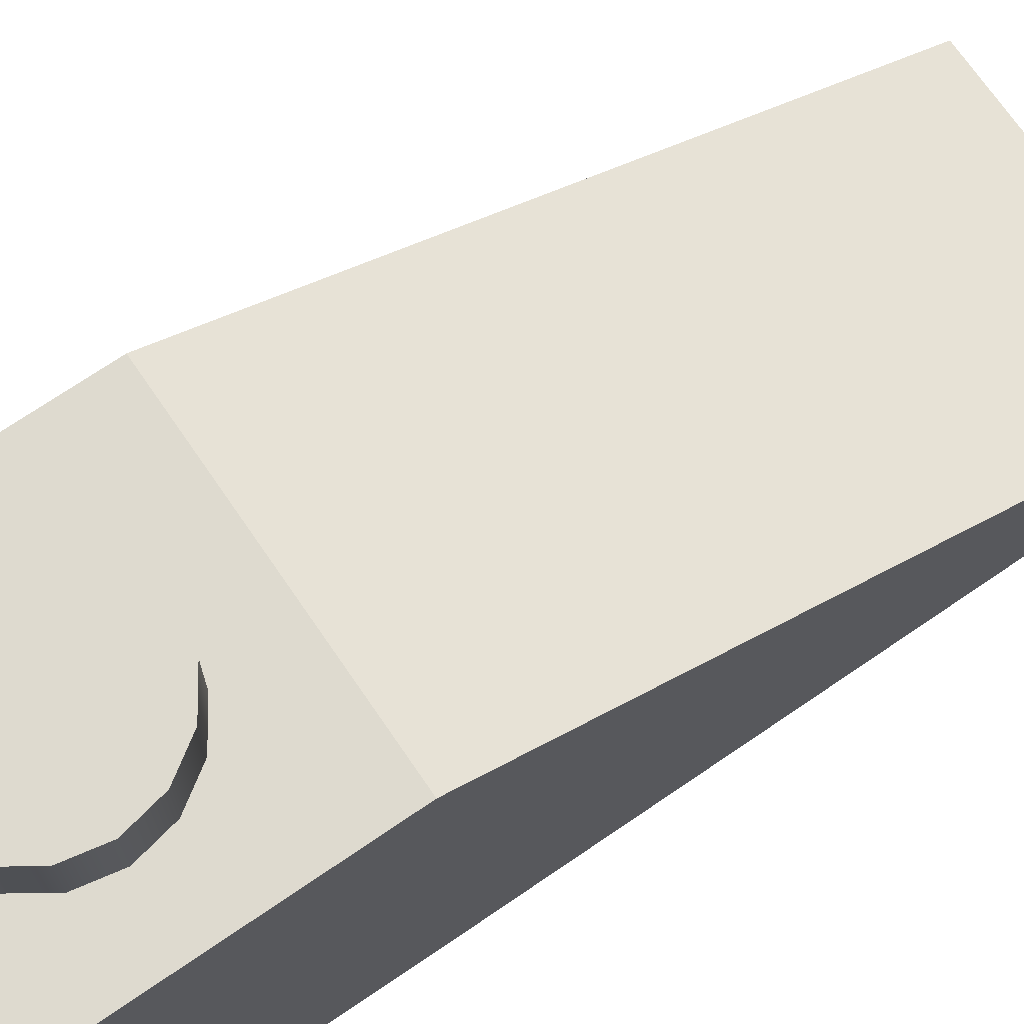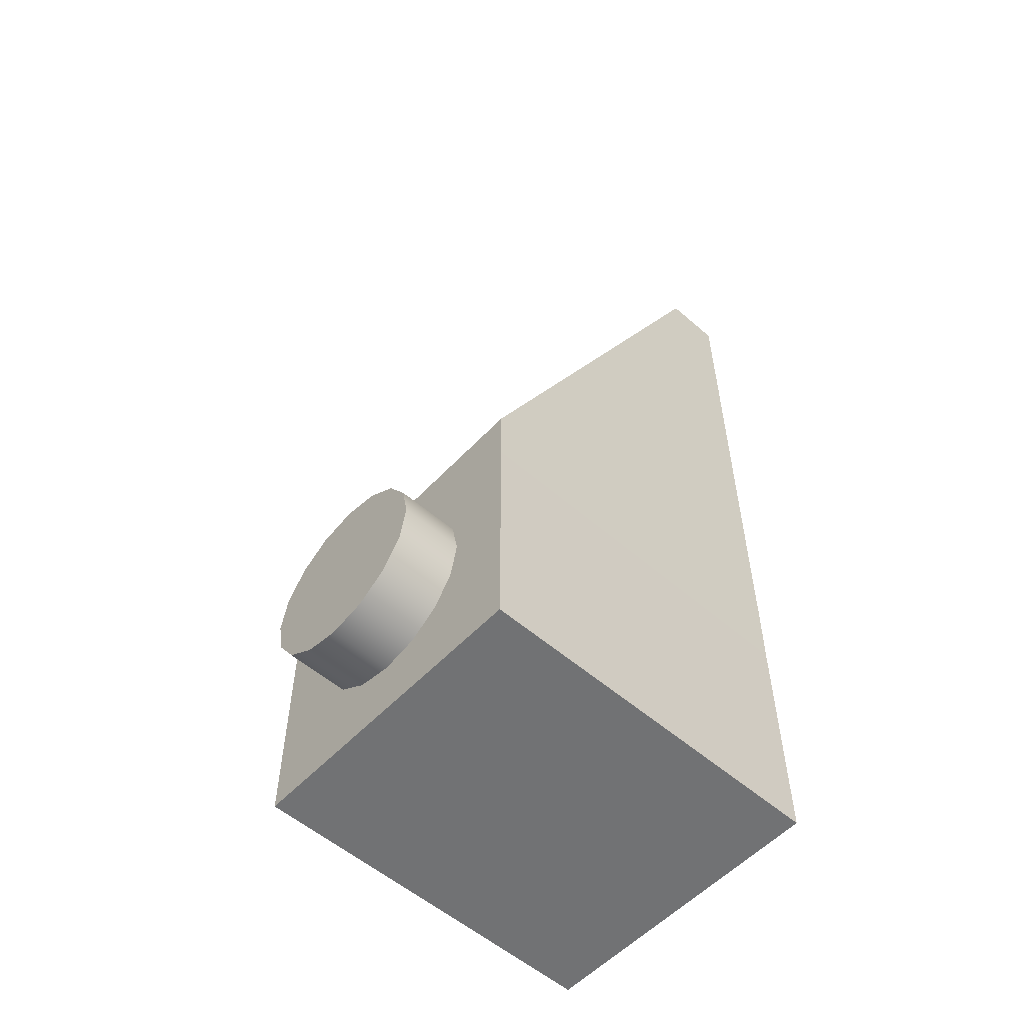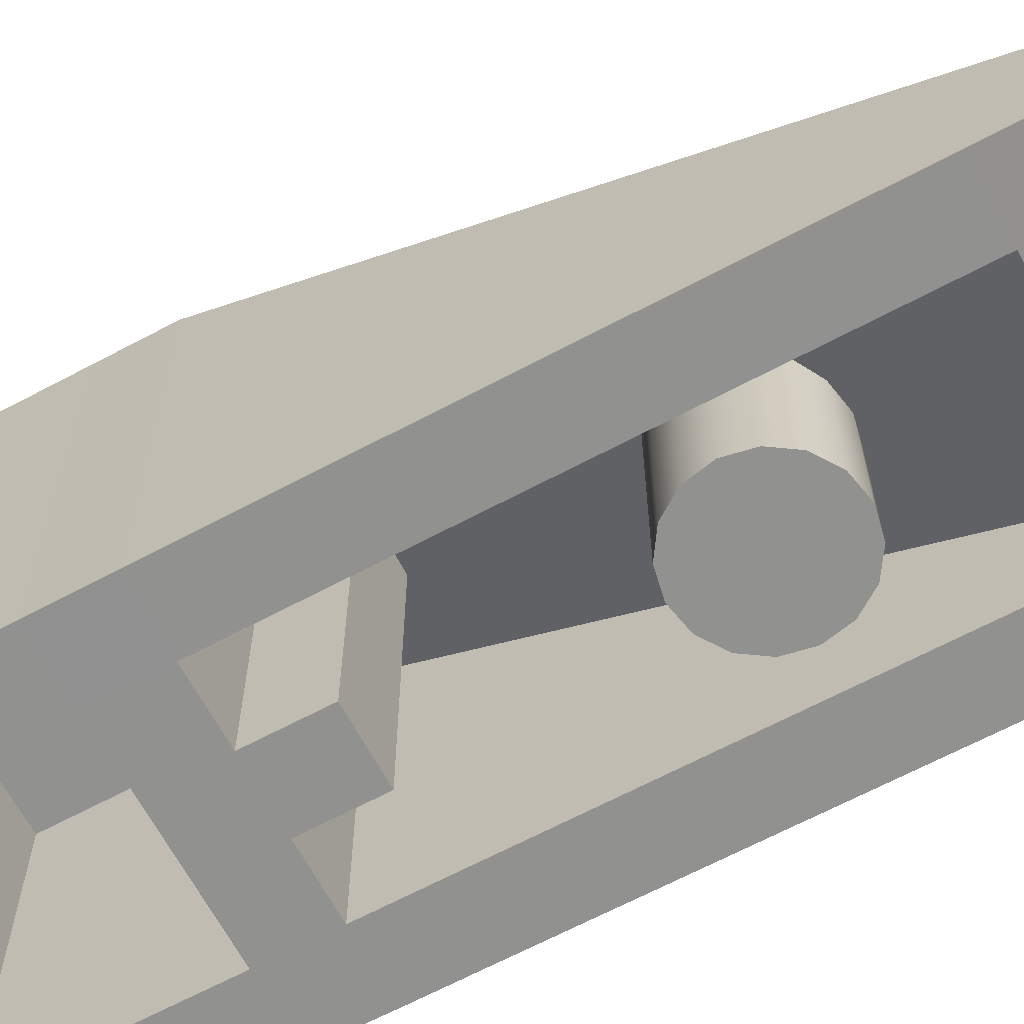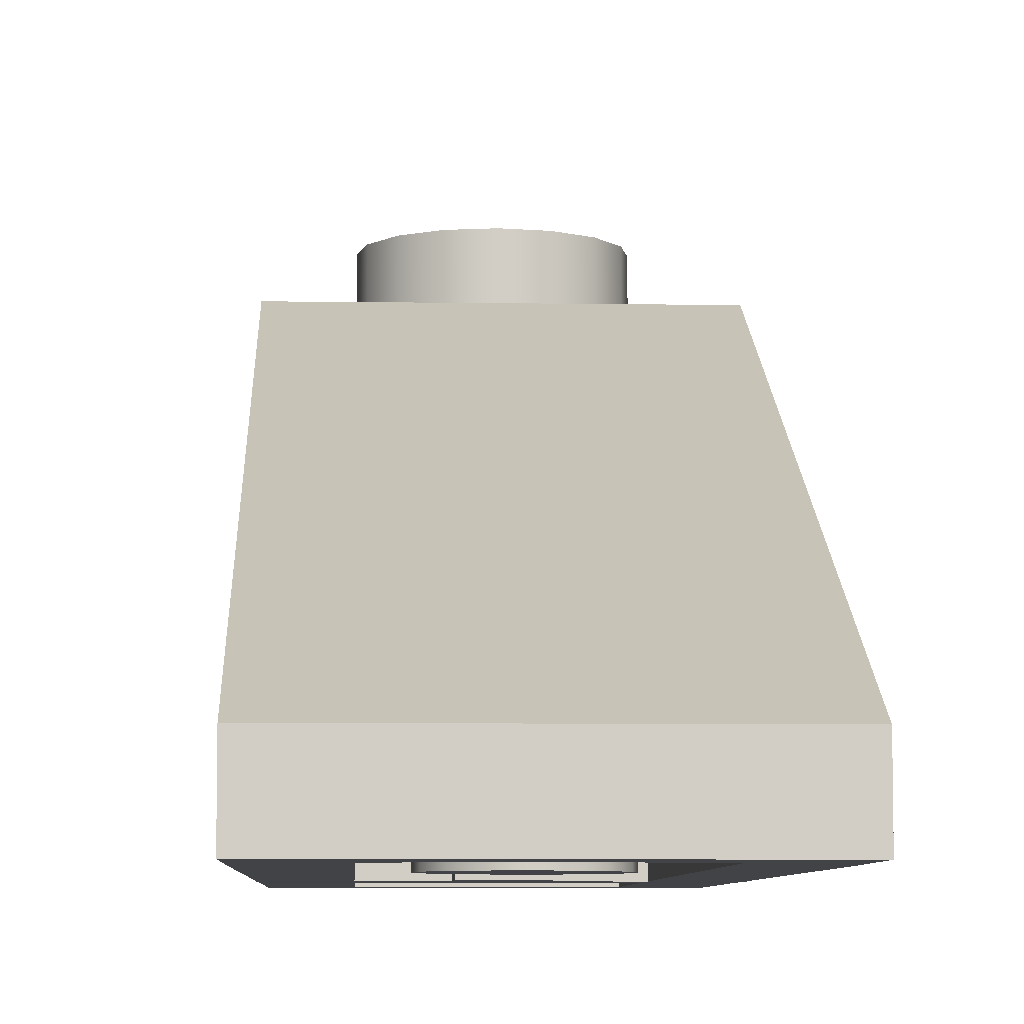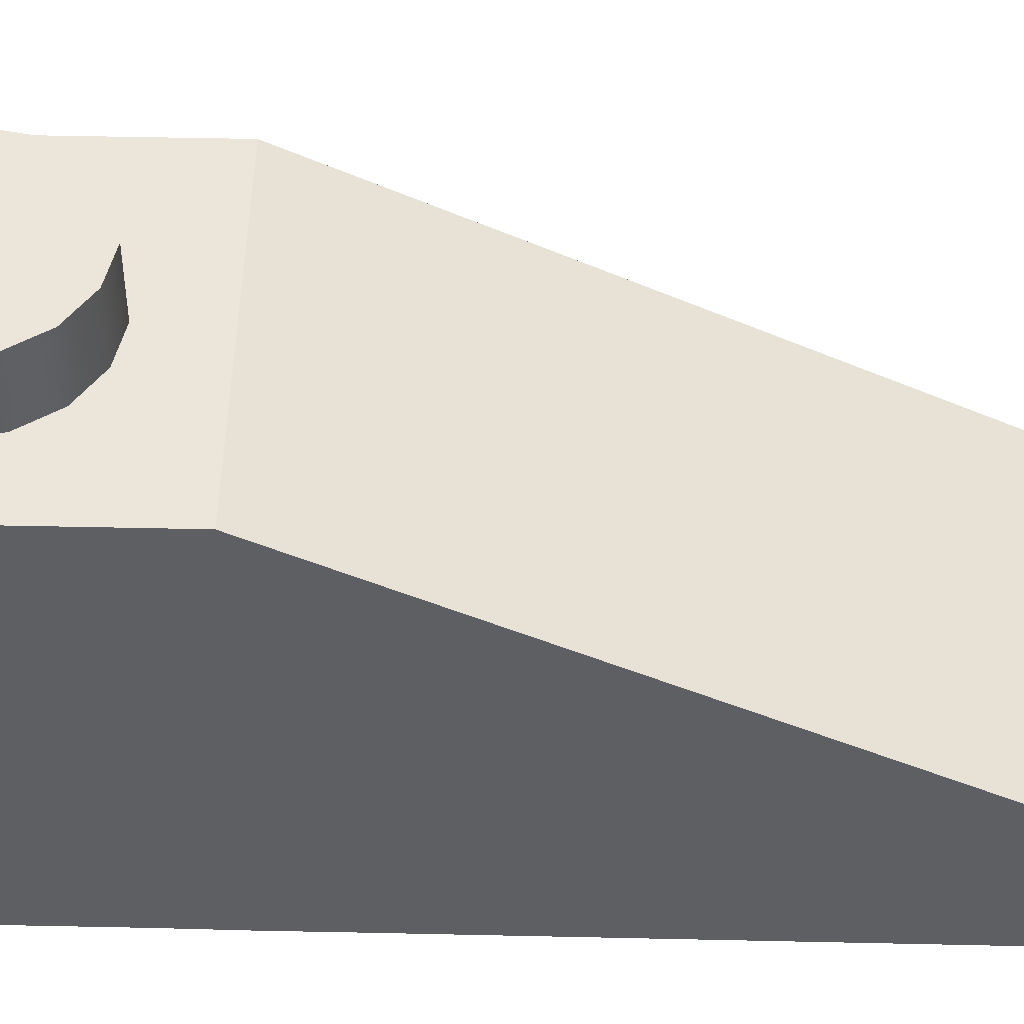
<metadata>
{"format":"obj","ext":"obj","renderer":"f3d","projection":"perspective","resolution":1024,"background":"white","views":[{"elev":71.0,"azim":-124.4,"up":"+Y"},{"elev":-55.5,"azim":-132.3,"up":"+Z"},{"elev":-65.9,"azim":-61.8,"up":"+Y"},{"elev":-7.0,"azim":-2.5,"up":"+Y"},{"elev":48.2,"azim":-88.6,"up":"+Y"}]}
</metadata>
<code>
g default
v 0 1.12 0.2419
v 0.09257 1.12 0.2235
v 0 1.12 0
v 0.171 1.12 0.171
v 0.2235 1.12 0.09257
v 0.2419 1.12 0
v 0.2235 1.12 -0.09257
v 0.171 1.12 -0.171
v 0.09257 1.12 -0.2235
v 0 1.12 -0.2419
v -0.09257 1.12 -0.2235
v -0.171 1.12 -0.171
v -0.2235 1.12 -0.09257
v -0.2419 1.12 0
v -0.2235 1.12 0.09257
v -0.171 1.12 0.171
v -0.09257 1.12 0.2235
v -0.09257 0.9308 0.2235
v 0 0.9308 0.2419
v -0.171 0.9308 0.171
v -0.2235 0.9308 0.09257
v -0.2419 0.9308 0
v -0.2235 0.9308 -0.09257
v -0.171 0.9308 -0.171
v -0.09257 0.9308 -0.2235
v 0 0.9308 -0.2419
v 0.09257 0.9308 -0.2235
v 0.171 0.9308 -0.171
v 0.2235 0.9308 -0.09257
v 0.2419 0.9308 0
v 0.2235 0.9308 0.09257
v 0.171 0.9308 0.171
v 0.09257 0.9308 0.2235
v -0.16 0.4533 1.2
v -0.16 -0.000675 1.2
v -0.1478 0.4227 1.261
v -0.1478 -0.000675 1.261
v -0.1478 0.4839 1.139
v -0.1478 -0.000675 1.139
v -0.1131 0.5098 1.087
v -0.1131 0.3967 1.313
v -0.1131 -0.000674 1.087
v -0.1131 -0.000675 1.313
v -0.06123 0.5272 1.052
v -0.06123 0.3794 1.348
v -0.06123 -0.000674 1.052
v -0.06123 -0.000675 1.348
v 0 0.5333 1.04
v 0 0.3733 1.36
v 0 -0.000674 1.04
v 0 -0.000676 1.36
v 0.06123 0.5272 1.052
v 0.06123 0.3794 1.348
v 0.06123 -0.000674 1.052
v 0.06123 -0.000675 1.348
v 0.1131 0.5098 1.087
v 0.1131 0.3967 1.313
v 0.1131 -0.000674 1.087
v 0.1131 -0.000675 1.313
v 0.1478 0.4839 1.139
v 0.1478 0.4227 1.261
v 0.1478 -0.000675 1.139
v 0.1478 -0.000675 1.261
v 0.16 0.4533 1.2
v 0.16 -0.000675 1.2
v 0 -0.000675 1.2
v -0.4 0.96 0.4
v -0.4 0.96 -0.4
v -0.4 0.16 2
v -0.4 -0 2
v -0.4 -0 -0.4
v -0.24 0.8 0.4
v -0.24 0.8 0.24
v -0.24 0.8 -0.24
v -0.24 0.16 1.84
v -0.24 0.16 1.68
v -0.24 -0.000353 0.4001
v -0.24 -0 0.24
v -0.24 -0 -0.24
v -0.08 0.8 0.4
v -0.08 -0 0.4
v 0.08 0.8 0.4
v 0.08 -0 0.4
v 0.24 0.8 0.4
v 0.24 0.8 0.24
v 0.24 0.8 -0.24
v 0.24 0.16 1.84
v 0.24 0.16 1.68
v 0.24 -0.000353 0.4001
v 0.24 -0 0.24
v 0.24 -0 -0.24
v 0.4 0.96 0.4
v 0.4 0.96 -0.4
v 0.4 0.16 2
v 0.4 -0 2
v 0.4 -0 -0.4
v 0.24 -0.000707 1.68
v 0.24 -0.000707 1.84
v -0.24 -0.000707 1.84
v -0.24 -0.000707 1.68
v 0.4 -0.000707 1.68
v -0.4 -0.000707 1.68
v 0.4 0.3179 1.684
v -0.4 0.3179 1.684
v 0.07995 -0 0.24
v 0.07995 0.8 0.24
v 0.07995 0.8 -0.24
v 0.07995 -0 -0.24
v 0.1333 -0 -0.4
v 0.1333 0.96 -0.4
v 0.1333 0.96 0.4
v 0.1333 0.3179 1.684
v 0.1333 0.16 2
v 0.1333 -0 2
v 0.07995 -0 1.84
v 0.07995 0.16 1.84
v 0.07995 0.16 1.68
v -0.07992 -0 0.24
v -0.07992 0.8 0.24
v -0.07992 0.8 -0.24
v -0.07992 -0 -0.24
v -0.1332 -0 -0.4
v -0.1332 0.96 -0.4
v -0.1332 0.96 0.4
v -0.1332 0.3179 1.684
v -0.1332 0.16 2
v -0.1332 -0 2
v -0.07992 -0 1.84
v -0.07992 0.16 1.84
v -0.07992 0.16 1.68
v -0.24 -9.2e-05 0.5666
v -0.24 0.7167 0.5666
v -0.07999 0.7167 0.5666
v 0.07999 0.7167 0.5666
v 0.24 0.7167 0.5666
v 0.24 -9.2e-05 0.5666
v 0.08 -0 0.567
v -0.08 -0 0.567
v 0.4 -0.00053 0.4001
v -0.4 -0.00053 0.4001
v -0.3992 -0 0.24
v 0.3992 -0 0.24
v -0.4 0.96 0.241
v -0.1332 0.96 0.241
v 0.1333 0.96 0.241
v 0.4 0.96 0.241
v 0.4 -9.2e-05 0.5666
v -0.4 -9.2e-05 0.5666
v -0.4 0.8766 0.5668
v -0.1332 0.8766 0.5668
v 0.1333 0.8766 0.5668
v 0.4 0.8766 0.5668
g b4286
f 1 2 3
f 2 4 3
f 3 5 6
f 3 7 8
f 8 9 3
f 3 9 10
f 11 12 3
f 3 12 13
f 3 14 15
f 16 17 3
f 17 18 19 1
f 16 20 18 17
f 15 21 20 16
f 14 22 21 15
f 13 23 22 14
f 12 24 23 13
f 11 25 24 12
f 10 26 25 11
f 9 27 26 10
f 8 28 27 9
f 7 29 28 8
f 6 30 29 7
f 5 31 30 6
f 4 32 31 5
f 2 33 32 4
f 1 19 33 2
f 3 15 16
f 3 6 7
f 3 10 11
f 1 3 17
f 3 13 14
f 3 4 5
f 64 65 62 60
f 60 62 58 56
f 56 58 54 52
f 52 54 50 48
f 48 50 46 44
f 44 46 42 40
f 40 42 39 38
f 38 39 35 34
f 34 35 37 36
f 36 37 43 41
f 41 43 47 45
f 45 47 51 49
f 49 51 55 53
f 53 55 59 57
f 57 59 63 61
f 61 63 65 64
f 58 66 54
f 59 66 63
f 35 66 37
f 46 66 42
f 62 66 58
f 47 66 51
f 51 66 55
f 39 66 35
f 42 66 39
f 63 66 65
f 62 65 66
f 37 66 43
f 43 66 47
f 54 66 50
f 50 66 46
f 55 66 59
f 96 91 108 109
f 88 87 116 117
f 145 146 93 110
f 110 93 96 109
f 89 84 82 83
f 80 72 77 81
f 112 113 94 103
f 73 78 79 74
f 85 90 105 106
f 86 91 90 85
f 107 108 91 86
f 85 106 107 86
f 87 88 97 98
f 76 75 99 100
f 98 97 101 95
f 100 99 70 102
f 111 151 152 92
f 95 101 103 94
f 69 104 102 70
f 106 105 118 119
f 107 106 119 120
f 120 121 108 107
f 109 108 121 122
f 123 110 109 122
f 144 145 110 123
f 124 150 151 111
f 125 126 113 112
f 114 113 126 127
f 127 128 115 114
f 129 116 115 128
f 117 116 129 130
f 119 118 78 73
f 120 119 73 74
f 74 79 121 120
f 122 121 79 71
f 68 123 122 71
f 143 144 123 68
f 67 149 150 124
f 104 69 126 125
f 130 129 75 76
f 137 134 133 138
f 134 135 88 117
f 117 130 133 134
f 130 76 132 133
f 88 135 136 97
f 132 76 100 131
f 72 132 131 77
f 133 132 72 80
f 82 84 135 134
f 136 135 84 89
f 83 82 134 137
f 80 81 138 133
f 81 83 137 138
f 79 78 141 71
f 90 91 96 142
f 77 140 141 78
f 139 89 90 142
f 67 124 144 143
f 124 111 145 144
f 111 92 146 145
f 67 143 141 140
f 139 142 146 92
f 146 142 96 93
f 68 71 141 143
f 136 89 139 147
f 77 131 148 140
f 149 104 125 150
f 151 150 125 112
f 152 151 112 103
f 92 152 147 139
f 140 148 149 67
f 102 104 149 148
f 103 101 147 152
f 97 136 147 101
f 131 100 102 148
f 70 99 128 127
f 98 95 114 115
f 126 69 70 127
f 94 113 114 95
f 75 129 128 99
f 116 87 98 115
f 78 118 81 77
f 118 105 83 81
f 105 90 89 83

</code>
